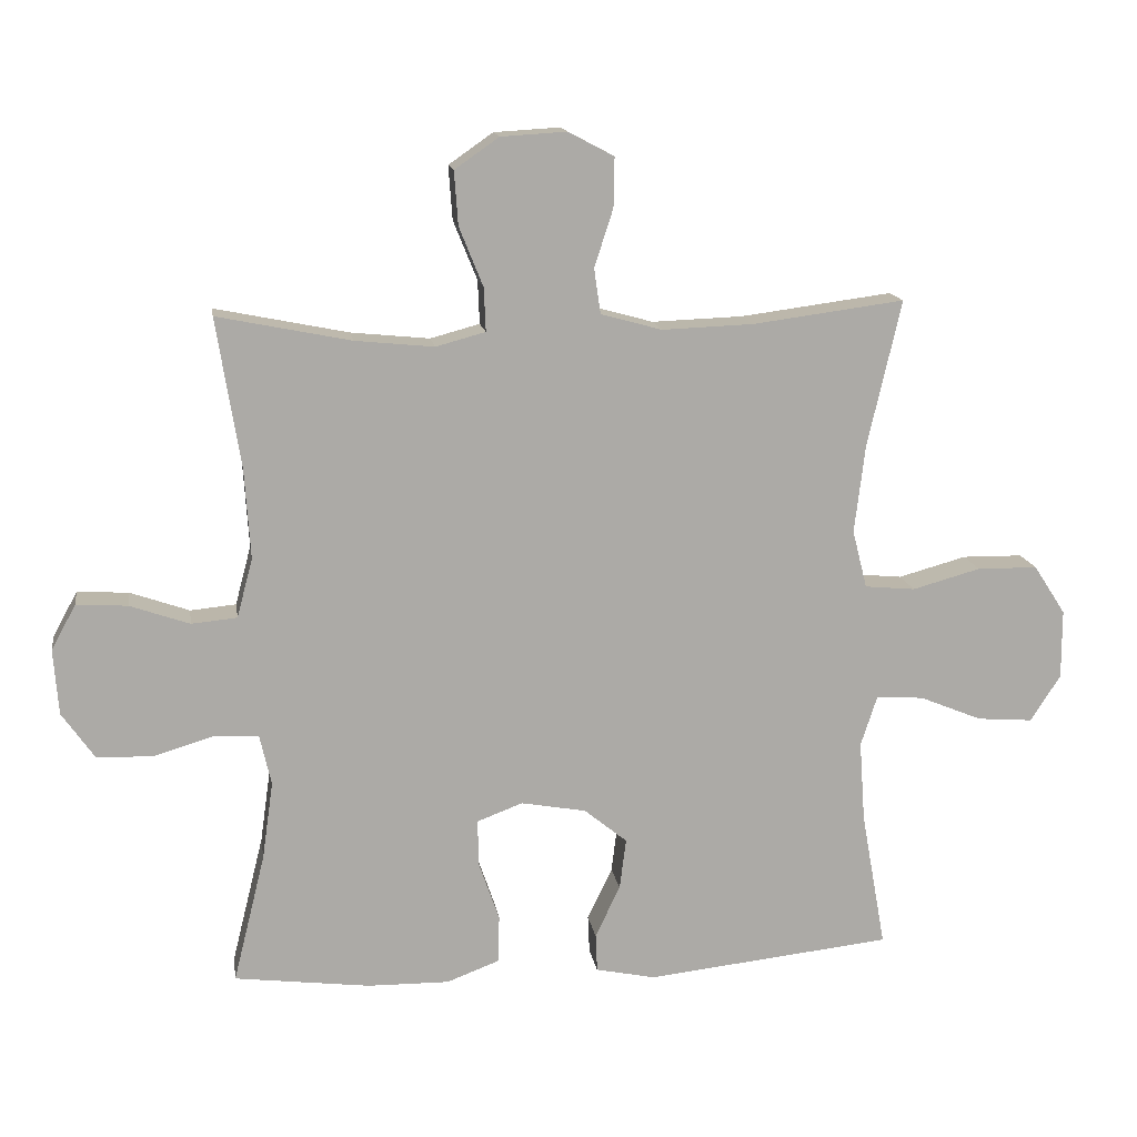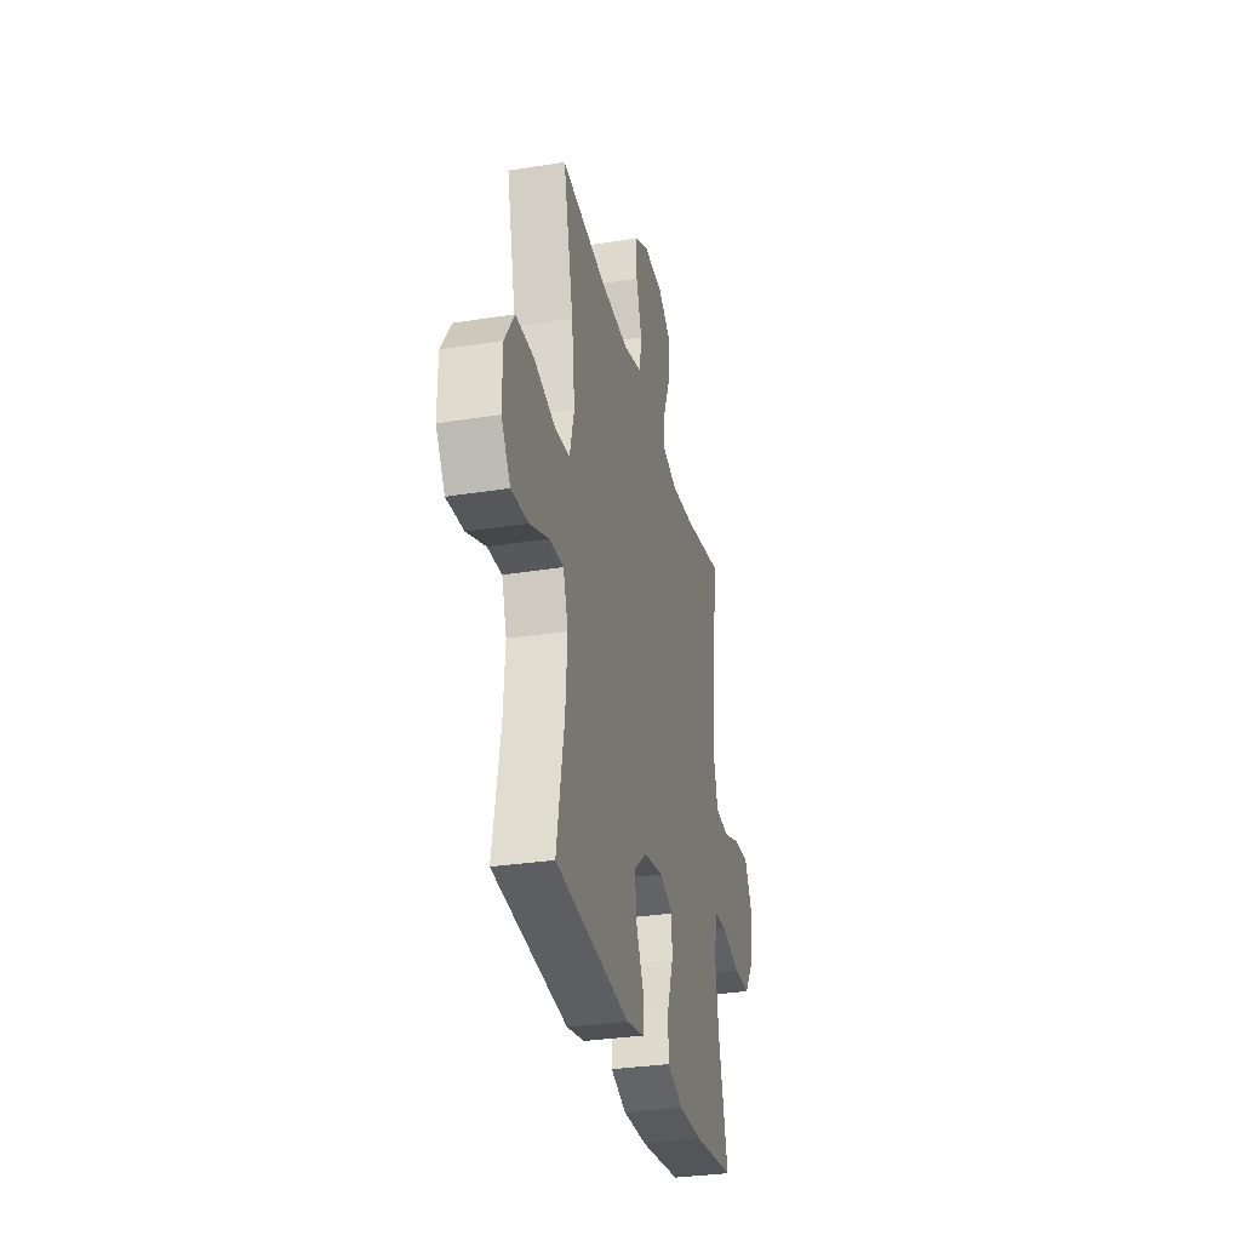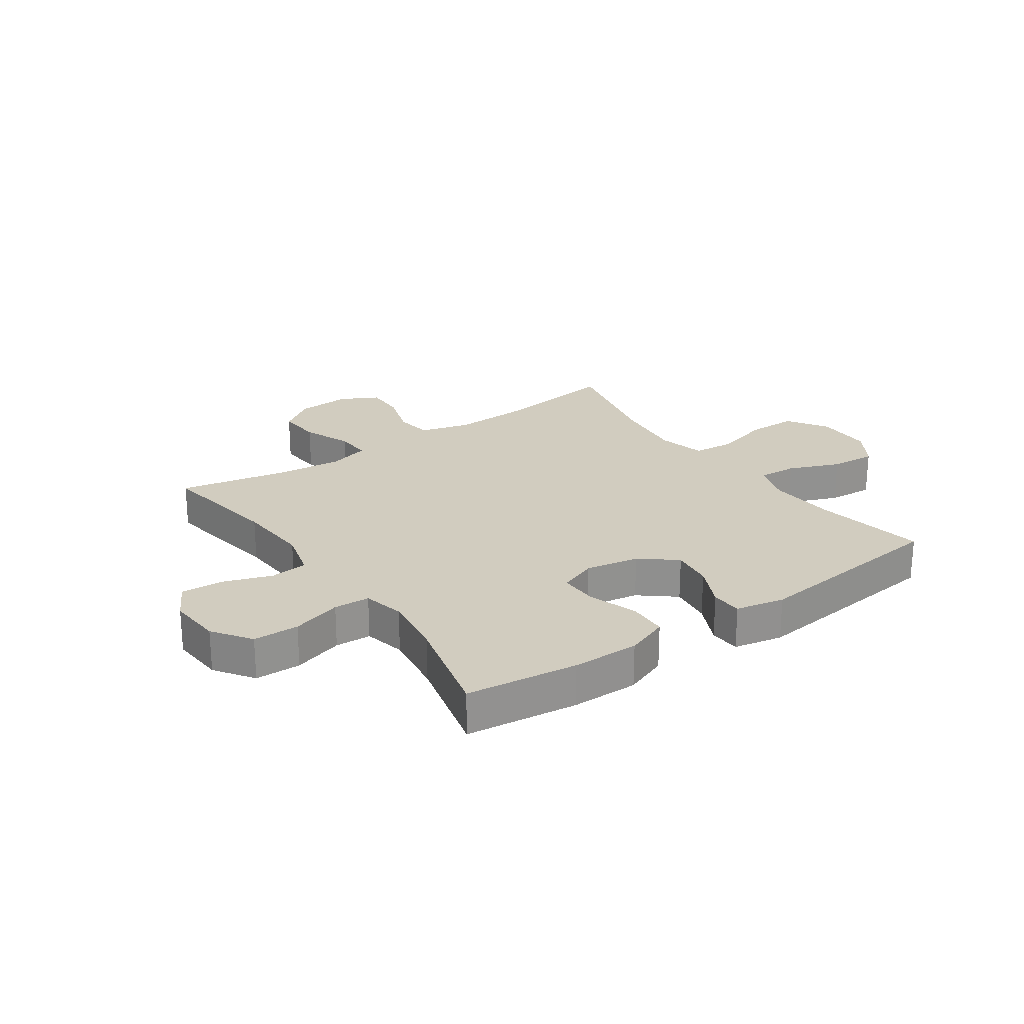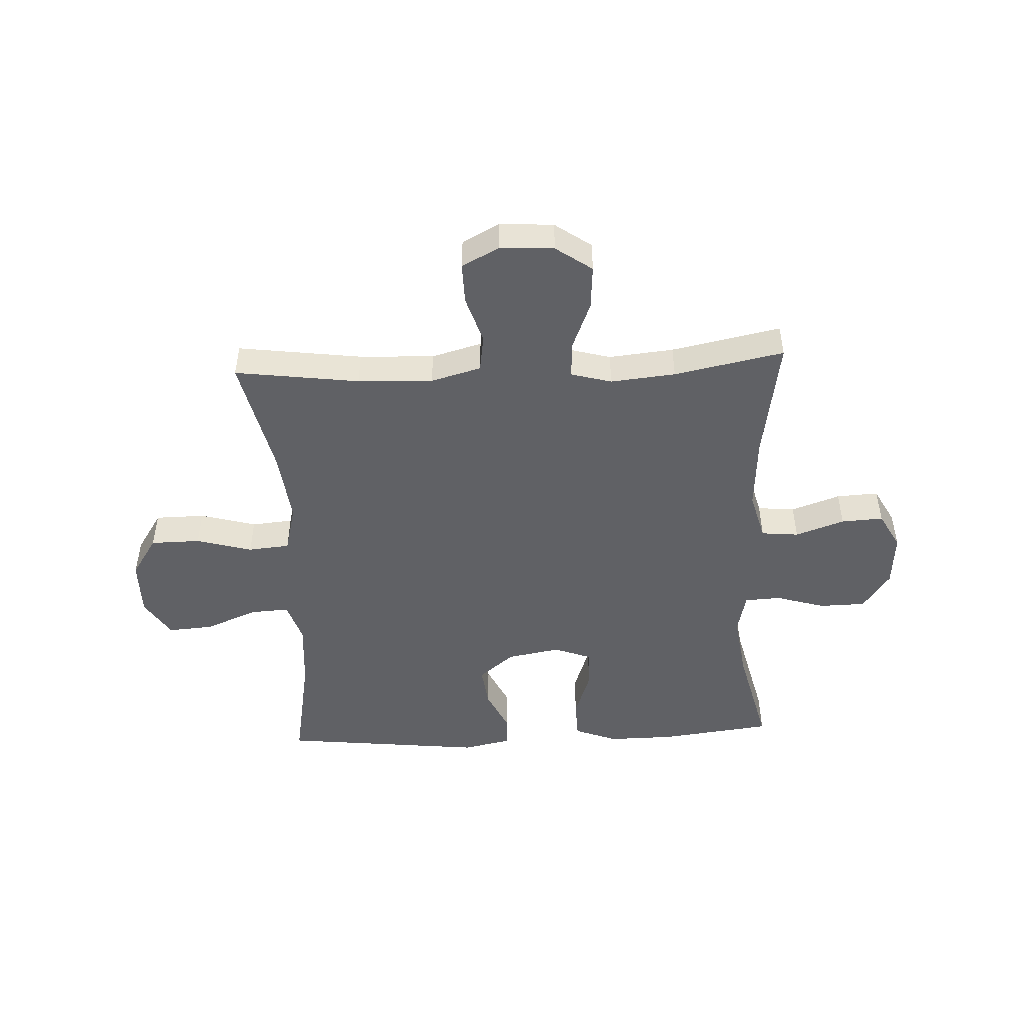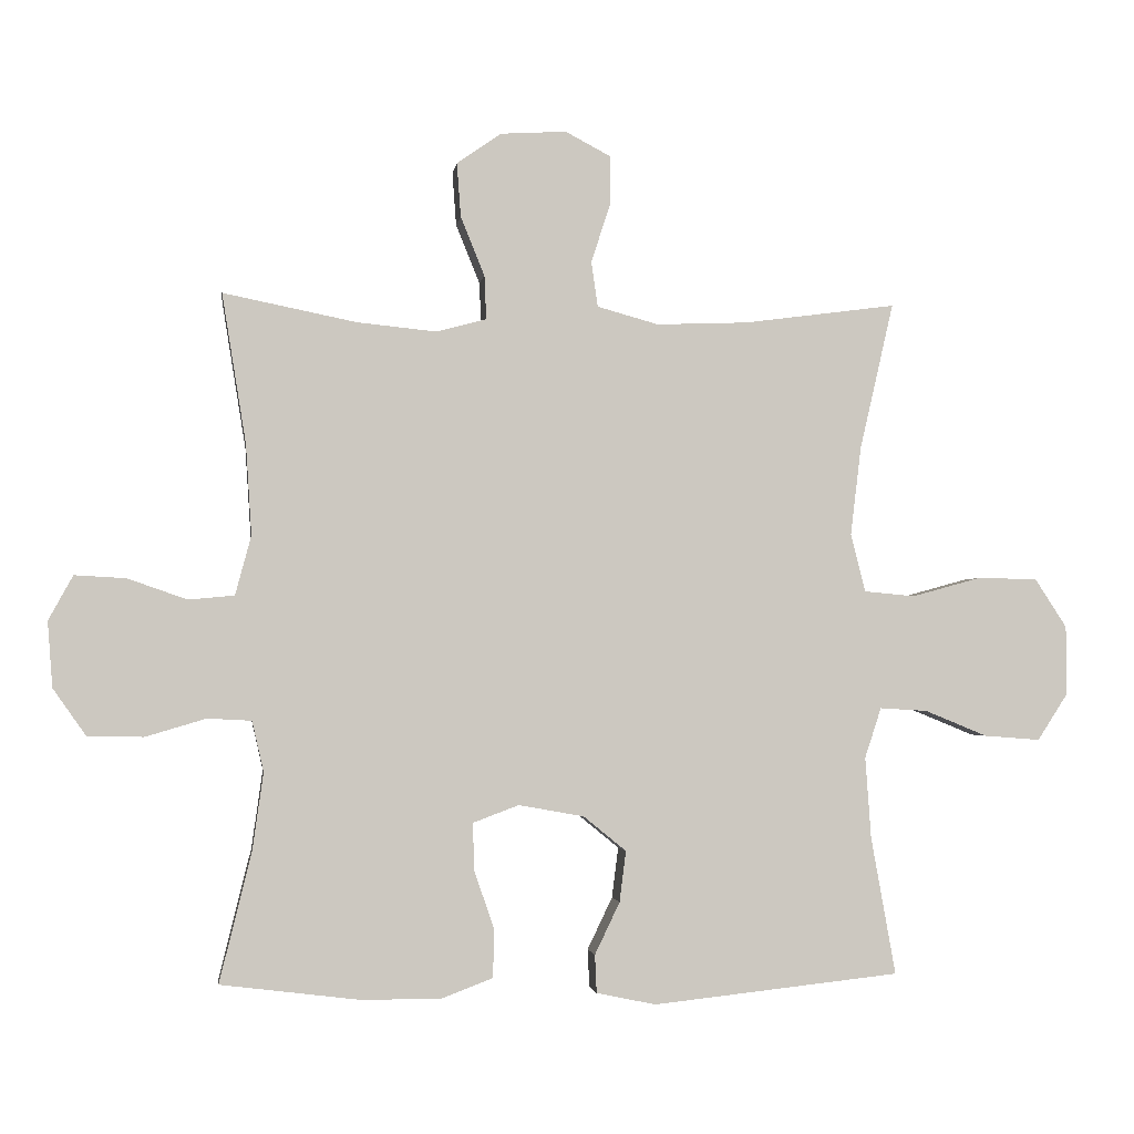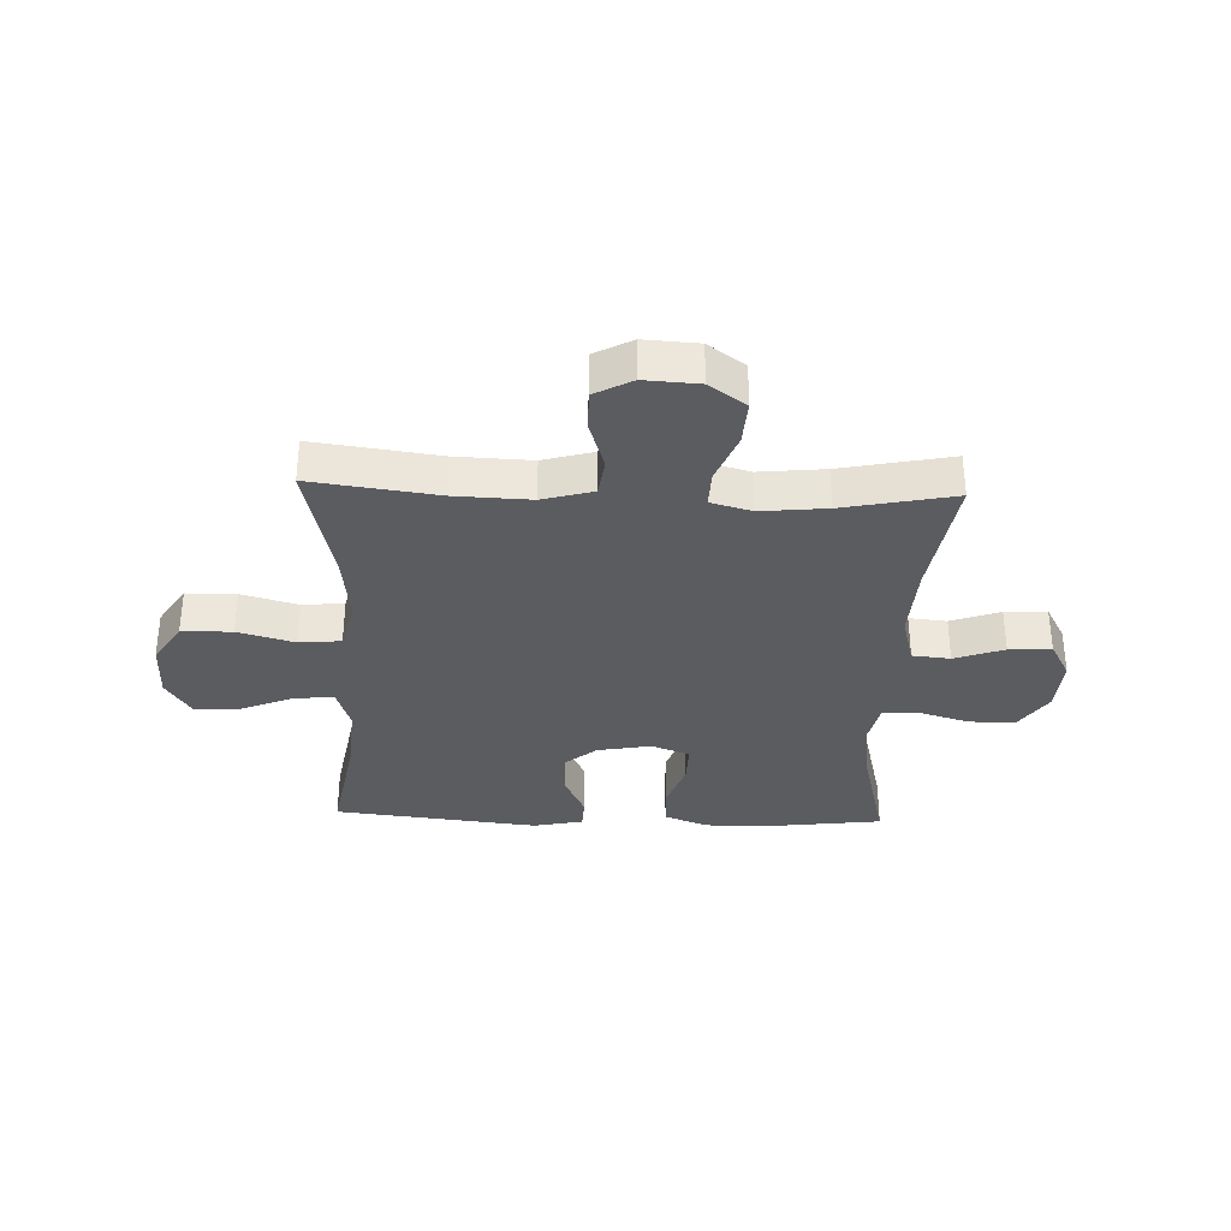
<metadata>
{"format":"obj","ext":"obj","renderer":"f3d","projection":"perspective","resolution":1024,"background":"white","views":[{"elev":14.3,"azim":171.3,"up":"+Z"},{"elev":-31.4,"azim":-77.2,"up":"+Z"},{"elev":24.2,"azim":145.1,"up":"+Y"},{"elev":-48.6,"azim":2.6,"up":"+Y"},{"elev":-2.2,"azim":172.3,"up":"+Z"},{"elev":-34.1,"azim":-2.1,"up":"+Y"}]}
</metadata>
<code>
o path5368
v 0.4576 0.0375 -0.3332
v 0.4416 0.0375 -0.219
v 0.4586 0.0375 -0.1447
v 0.5231 0.0375 -0.1412
v 0.6126 0.0375 -0.1677
v 0.695 0.0375 -0.1659
v 0.7433 0.0375 -0.09694
v 0.7506 0.0375 -0.000244
v 0.7147 0.0375 0.06528
v 0.6393 0.0375 0.06113
v 0.5515 0.0375 0.03047
v 0.4841 0.0375 0.03691
v 0.4608 0.0375 0.1242
v 0.4693 0.0375 0.2567
v 0.5048 0.0375 0.4775
v 0.3078 0.0375 0.4378
v 0.1913 0.0375 0.4262
v 0.1182 0.0375 0.446
v 0.121 0.0375 0.5103
v 0.1562 0.0375 0.5973
v 0.162 0.0375 0.6765
v 0.09657 0.0375 0.7223
v -5.3e-05 0.0375 0.7281
v -0.06753 0.0375 0.6925
v -0.06611 0.0375 0.6193
v -0.03851 0.0375 0.5341
v -0.04802 0.0375 0.4678
v -0.1381 0.0375 0.4428
v -0.273 0.0375 0.448
v -0.4969 0.0375 0.4775
v -0.4472 0.0375 0.2616
v -0.4317 0.0375 0.1319
v -0.4533 0.0375 0.04631
v -0.5277 0.0375 0.03934
v -0.6283 0.0375 0.06709
v -0.7175 0.0375 0.06602
v -0.7645 0.0375 -0.00634
v -0.7648 0.0375 -0.1082
v -0.7204 0.0375 -0.1768
v -0.6384 0.0375 -0.1705
v -0.5462 0.0375 -0.1328
v -0.4763 0.0375 -0.1285
v -0.4521 0.0375 -0.2026
v -0.4606 0.0375 -0.322
v -0.4969 0.0375 -0.5244
v -0.1336 0.0375 -0.5639
v -0.04592 0.0375 -0.5457
v -0.04341 0.0375 -0.4898
v -0.08021 0.0375 -0.4128
v -0.0897 0.0375 -0.3381
v -0.02657 0.0375 -0.2866
v 0.06933 0.0375 -0.2694
v 0.1369 0.0375 -0.2947
v 0.1352 0.0375 -0.3641
v 0.1051 0.0375 -0.4509
v 0.1074 0.0375 -0.5214
v 0.1846 0.0375 -0.5506
v 0.3043 0.0375 -0.5492
v 0.5048 0.0375 -0.5244
v 0.4576 -0.0375 -0.3332
v 0.4416 -0.0375 -0.219
v 0.4586 -0.0375 -0.1447
v 0.5231 -0.0375 -0.1412
v 0.6126 -0.0375 -0.1677
v 0.695 -0.0375 -0.1659
v 0.7433 -0.0375 -0.09694
v 0.7506 -0.0375 -0.000244
v 0.7147 -0.0375 0.06528
v 0.6393 -0.0375 0.06113
v 0.5515 -0.0375 0.03047
v 0.4841 -0.0375 0.03691
v 0.4608 -0.0375 0.1242
v 0.4693 -0.0375 0.2567
v 0.5048 -0.0375 0.4775
v 0.3078 -0.0375 0.4378
v 0.1913 -0.0375 0.4262
v 0.1182 -0.0375 0.446
v 0.121 -0.0375 0.5103
v 0.1562 -0.0375 0.5973
v 0.162 -0.0375 0.6765
v 0.09657 -0.0375 0.7223
v -5.3e-05 -0.0375 0.7281
v -0.06753 -0.0375 0.6925
v -0.06611 -0.0375 0.6193
v -0.03851 -0.0375 0.5341
v -0.04802 -0.0375 0.4678
v -0.1381 -0.0375 0.4428
v -0.273 -0.0375 0.448
v -0.4969 -0.0375 0.4775
v -0.4472 -0.0375 0.2616
v -0.4317 -0.0375 0.1319
v -0.4533 -0.0375 0.04631
v -0.5277 -0.0375 0.03934
v -0.6283 -0.0375 0.06709
v -0.7175 -0.0375 0.06602
v -0.7645 -0.0375 -0.00634
v -0.7648 -0.0375 -0.1082
v -0.7204 -0.0375 -0.1768
v -0.6384 -0.0375 -0.1705
v -0.5462 -0.0375 -0.1328
v -0.4763 -0.0375 -0.1285
v -0.4521 -0.0375 -0.2026
v -0.4606 -0.0375 -0.322
v -0.4969 -0.0375 -0.5244
v -0.1336 -0.0375 -0.5639
v -0.04592 -0.0375 -0.5457
v -0.04341 -0.0375 -0.4898
v -0.08021 -0.0375 -0.4128
v -0.0897 -0.0375 -0.3381
v -0.02657 -0.0375 -0.2866
v 0.06933 -0.0375 -0.2694
v 0.1369 -0.0375 -0.2947
v 0.1352 -0.0375 -0.3641
v 0.1051 -0.0375 -0.4509
v 0.1074 -0.0375 -0.5214
v 0.1846 -0.0375 -0.5506
v 0.3043 -0.0375 -0.5492
v 0.5048 -0.0375 -0.5244
v 0.7433 0.0375 -0.09694
v 0.7506 0.0375 -0.000244
v 0.7147 0.0375 0.06528
v 0.7147 0.0375 0.06528
v 0.695 0.0375 -0.1659
v 0.6393 0.0375 0.06113
v 0.6126 0.0375 -0.1677
v 0.5515 0.0375 0.03047
v 0.5231 0.0375 -0.1412
v 0.4841 0.0375 0.03691
v 0.4841 0.0375 0.03691
v 0.4586 0.0375 -0.1447
v 0.4586 0.0375 -0.1447
v 0.4693 0.0375 0.2567
v 0.5048 0.0375 0.4775
v 0.5048 0.0375 0.4775
v 0.4608 0.0375 0.1242
v 0.5048 0.0375 -0.5244
v 0.5048 0.0375 -0.5244
v 0.4576 0.0375 -0.3332
v 0.4416 0.0375 -0.219
v 0.3078 0.0375 0.4378
v 0.3043 0.0375 -0.5492
v 0.1913 0.0375 0.4262
v 0.1846 0.0375 -0.5506
v 0.1182 0.0375 0.446
v 0.1182 0.0375 0.446
v 0.1074 0.0375 -0.5214
v 0.1074 0.0375 -0.5214
v 0.1369 0.0375 -0.2947
v 0.1369 0.0375 -0.2947
v 0.1352 0.0375 -0.3641
v 0.1562 0.0375 0.5973
v 0.162 0.0375 0.6765
v 0.09657 0.0375 0.7223
v 0.121 0.0375 0.5103
v 0.06933 0.0375 -0.2694
v 0.1051 0.0375 -0.4509
v -5.3e-05 0.0375 0.7281
v -0.02657 0.0375 -0.2866
v -0.06753 0.0375 0.6925
v -0.06753 0.0375 0.6925
v -0.0897 0.0375 -0.3381
v -0.03851 0.0375 0.5341
v -0.04802 0.0375 0.4678
v -0.04802 0.0375 0.4678
v -0.06611 0.0375 0.6193
v -0.04592 0.0375 -0.5457
v -0.04592 0.0375 -0.5457
v -0.04341 0.0375 -0.4898
v -0.08021 0.0375 -0.4128
v -0.1336 0.0375 -0.5639
v -0.1381 0.0375 0.4428
v -0.273 0.0375 0.448
v -0.4969 0.0375 -0.5244
v -0.4969 0.0375 -0.5244
v -0.4606 0.0375 -0.322
v -0.4521 0.0375 -0.2026
v -0.4317 0.0375 0.1319
v -0.4533 0.0375 0.04631
v -0.4533 0.0375 0.04631
v -0.4472 0.0375 0.2616
v -0.4763 0.0375 -0.1285
v -0.4763 0.0375 -0.1285
v -0.5277 0.0375 0.03934
v -0.4969 0.0375 0.4775
v -0.4969 0.0375 0.4775
v -0.5462 0.0375 -0.1328
v -0.6283 0.0375 0.06709
v -0.6384 0.0375 -0.1705
v -0.7175 0.0375 0.06602
v -0.7204 0.0375 -0.1768
v -0.7204 0.0375 -0.1768
v -0.7645 0.0375 -0.00634
v -0.7648 0.0375 -0.1082
v 0.7433 -0.0375 -0.09694
v 0.7506 -0.0375 -0.000244
v 0.7147 -0.0375 0.06528
v 0.7147 -0.0375 0.06528
v 0.695 -0.0375 -0.1659
v 0.6393 -0.0375 0.06113
v 0.6126 -0.0375 -0.1677
v 0.5515 -0.0375 0.03047
v 0.5231 -0.0375 -0.1412
v 0.4841 -0.0375 0.03691
v 0.4841 -0.0375 0.03691
v 0.4586 -0.0375 -0.1447
v 0.4586 -0.0375 -0.1447
v 0.4693 -0.0375 0.2567
v 0.5048 -0.0375 0.4775
v 0.5048 -0.0375 0.4775
v 0.4608 -0.0375 0.1242
v 0.5048 -0.0375 -0.5244
v 0.5048 -0.0375 -0.5244
v 0.4576 -0.0375 -0.3332
v 0.4416 -0.0375 -0.219
v 0.3078 -0.0375 0.4378
v 0.3043 -0.0375 -0.5492
v 0.1913 -0.0375 0.4262
v 0.1846 -0.0375 -0.5506
v 0.1182 -0.0375 0.446
v 0.1182 -0.0375 0.446
v 0.1074 -0.0375 -0.5214
v 0.1074 -0.0375 -0.5214
v 0.1369 -0.0375 -0.2947
v 0.1369 -0.0375 -0.2947
v 0.1352 -0.0375 -0.3641
v 0.1562 -0.0375 0.5973
v 0.162 -0.0375 0.6765
v 0.09657 -0.0375 0.7223
v 0.121 -0.0375 0.5103
v 0.06933 -0.0375 -0.2694
v 0.1051 -0.0375 -0.4509
v -5.3e-05 -0.0375 0.7281
v -0.02657 -0.0375 -0.2866
v -0.06753 -0.0375 0.6925
v -0.06753 -0.0375 0.6925
v -0.0897 -0.0375 -0.3381
v -0.03851 -0.0375 0.5341
v -0.04802 -0.0375 0.4678
v -0.04802 -0.0375 0.4678
v -0.06611 -0.0375 0.6193
v -0.04592 -0.0375 -0.5457
v -0.04592 -0.0375 -0.5457
v -0.04341 -0.0375 -0.4898
v -0.08021 -0.0375 -0.4128
v -0.1336 -0.0375 -0.5639
v -0.1381 -0.0375 0.4428
v -0.273 -0.0375 0.448
v -0.4969 -0.0375 -0.5244
v -0.4969 -0.0375 -0.5244
v -0.4606 -0.0375 -0.322
v -0.4521 -0.0375 -0.2026
v -0.4317 -0.0375 0.1319
v -0.4533 -0.0375 0.04631
v -0.4533 -0.0375 0.04631
v -0.4472 -0.0375 0.2616
v -0.4763 -0.0375 -0.1285
v -0.4763 -0.0375 -0.1285
v -0.5277 -0.0375 0.03934
v -0.4969 -0.0375 0.4775
v -0.4969 -0.0375 0.4775
v -0.5462 -0.0375 -0.1328
v -0.6283 -0.0375 0.06709
v -0.6384 -0.0375 -0.1705
v -0.7175 -0.0375 0.06602
v -0.7204 -0.0375 -0.1768
v -0.7204 -0.0375 -0.1768
v -0.7645 -0.0375 -0.00634
v -0.7648 -0.0375 -0.1082
f 256 253 258
f 200 201 202
f 213 225 216
f 230 217 219
f 263 267 268
f 233 246 252
f 219 238 246
f 243 245 241
f 194 195 199
f 217 207 215
f 230 246 233
f 215 207 208
f 223 205 230
f 233 252 253
f 231 218 225
f 244 245 243
f 202 203 205
f 250 236 251
f 252 247 255
f 214 205 223
f 199 195 196
f 214 223 213
f 238 229 237
f 228 226 227
f 236 233 251
f 230 203 210
f 198 194 200
f 245 244 250
f 210 207 217
f 255 247 259
f 203 202 201
f 226 237 229
f 201 200 199
f 256 258 261
f 258 262 261
f 262 267 263
f 240 232 234
f 228 240 226
f 261 262 263
f 244 236 250
f 211 213 216
f 219 229 238
f 230 210 217
f 228 232 240
f 251 233 256
f 237 226 240
f 245 250 248
f 225 213 223
f 205 203 230
f 233 253 256
f 200 194 199
f 218 216 225
f 263 268 265
f 230 219 246
f 267 262 264
f 221 218 231
f 252 246 247
f 7 8 67 66
f 8 122 197 67
f 6 7 66 65
f 9 10 69 68
f 5 6 65 64
f 10 11 70 69
f 4 5 64 63
f 11 129 204 70
f 131 4 63 206
f 14 134 209 73
f 12 13 72 71
f 137 1 60 212
f 13 14 73 72
f 2 3 62 61
f 1 2 61 60
f 15 16 75 74
f 58 59 118 117
f 16 17 76 75
f 57 58 117 116
f 17 145 220 76
f 147 57 116 222
f 149 54 113 224
f 20 21 80 79
f 21 22 81 80
f 19 20 79 78
f 52 53 112 111
f 55 56 115 114
f 54 55 114 113
f 18 19 78 77
f 22 23 82 81
f 51 52 111 110
f 23 160 235 82
f 50 51 110 109
f 26 164 239 85
f 25 26 85 84
f 24 25 84 83
f 167 48 107 242
f 48 49 108 107
f 46 47 106 105
f 27 28 87 86
f 49 50 109 108
f 28 29 88 87
f 174 46 105 249
f 44 45 104 103
f 43 44 103 102
f 32 179 254 91
f 31 32 91 90
f 182 43 102 257
f 33 34 93 92
f 185 31 90 260
f 29 30 89 88
f 41 42 101 100
f 34 35 94 93
f 40 41 100 99
f 35 36 95 94
f 191 40 99 266
f 36 37 96 95
f 38 39 98 97
f 37 38 97 96
f 181 183 178
f 125 127 126
f 138 141 150
f 155 144 142
f 188 193 192
f 158 177 171
f 144 171 163
f 168 166 170
f 119 124 120
f 142 140 132
f 155 158 171
f 140 133 132
f 148 155 130
f 158 178 177
f 156 150 143
f 169 168 170
f 127 130 128
f 175 176 161
f 177 180 172
f 139 148 130
f 124 121 120
f 139 138 148
f 163 162 154
f 153 152 151
f 161 176 158
f 155 135 128
f 123 125 119
f 170 175 169
f 135 142 132
f 180 184 172
f 128 126 127
f 151 154 162
f 126 124 125
f 181 186 183
f 183 186 187
f 187 188 192
f 165 159 157
f 153 151 165
f 186 188 187
f 169 175 161
f 136 141 138
f 144 163 154
f 155 142 135
f 153 165 157
f 176 181 158
f 162 165 151
f 170 173 175
f 150 148 138
f 130 155 128
f 158 181 178
f 125 124 119
f 143 150 141
f 188 190 193
f 155 171 144
f 192 189 187
f 146 156 143
f 177 172 171

</code>
